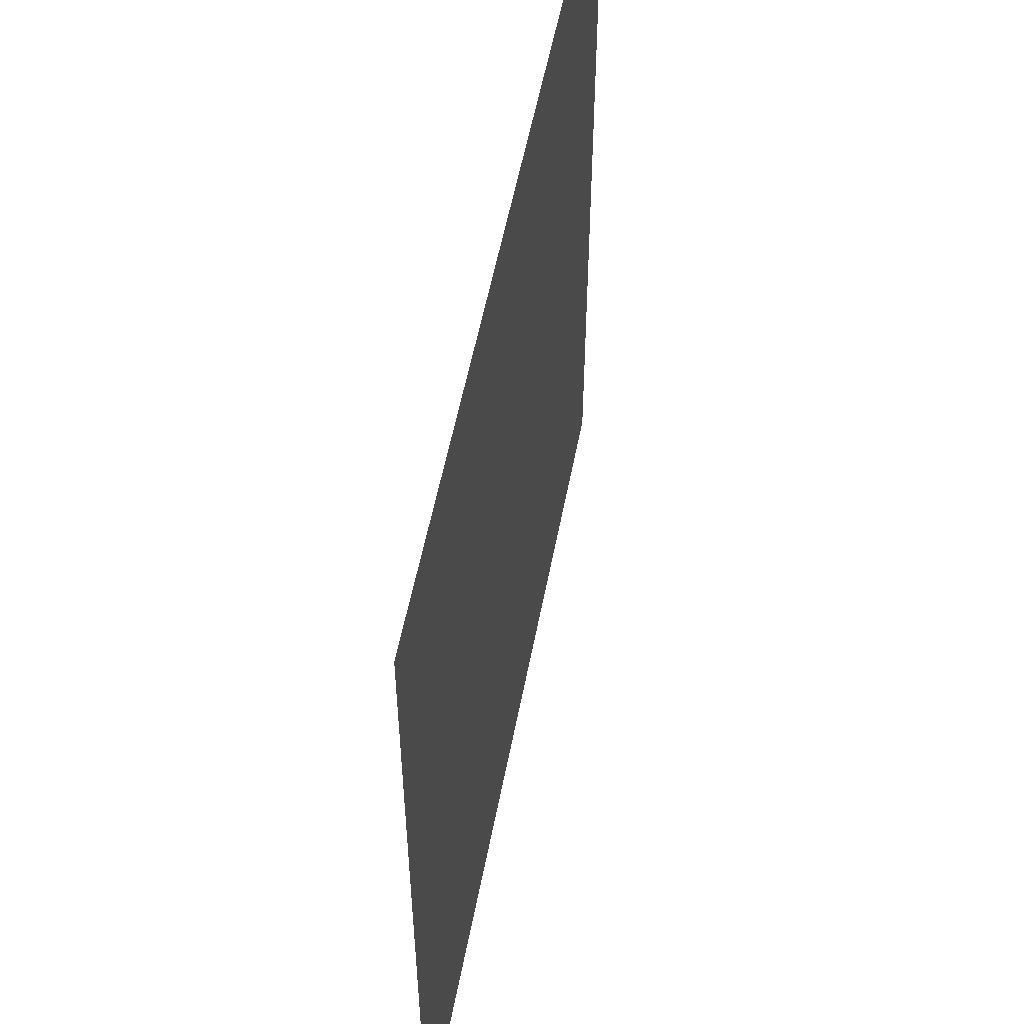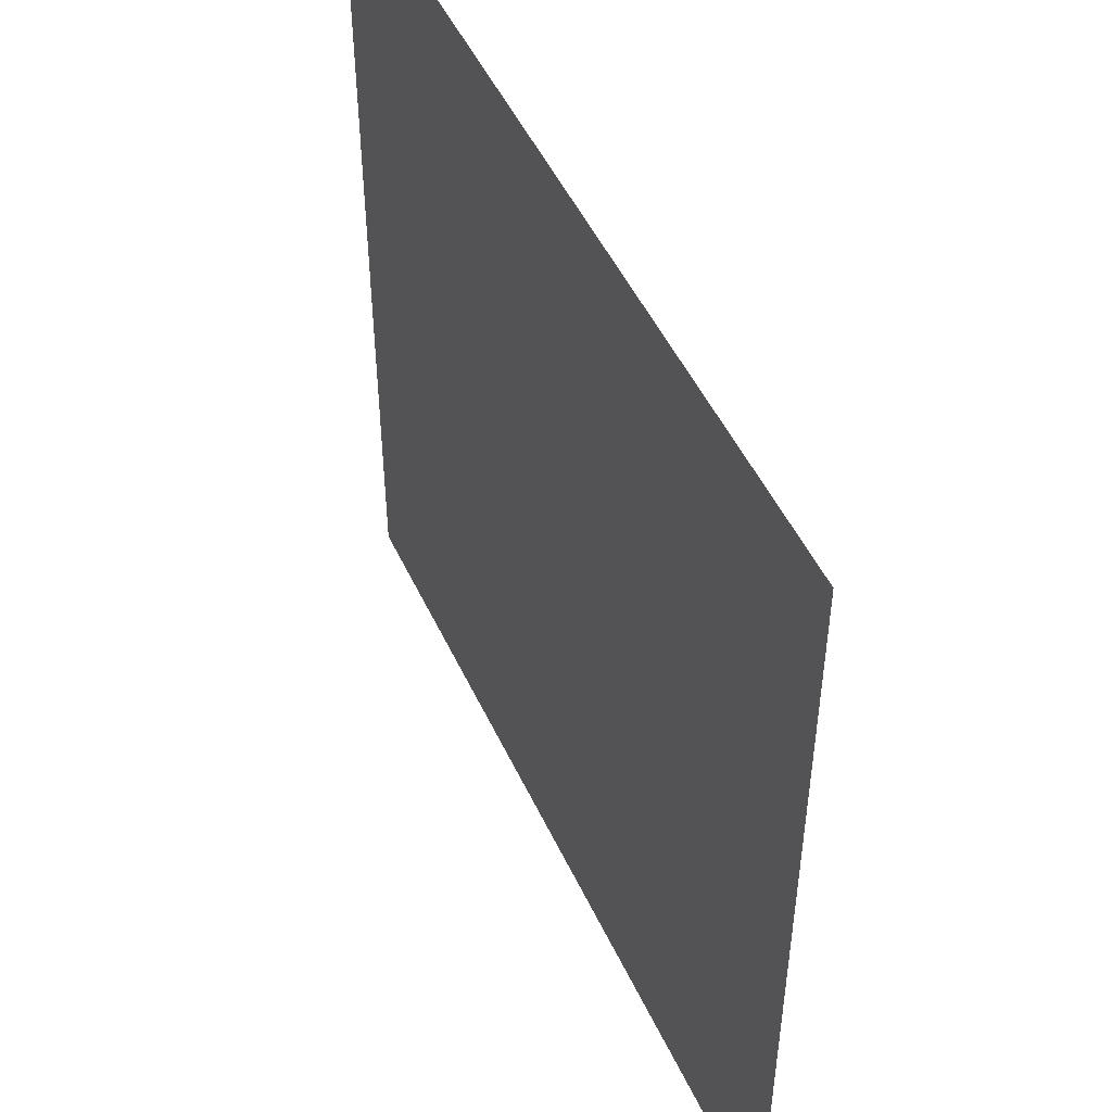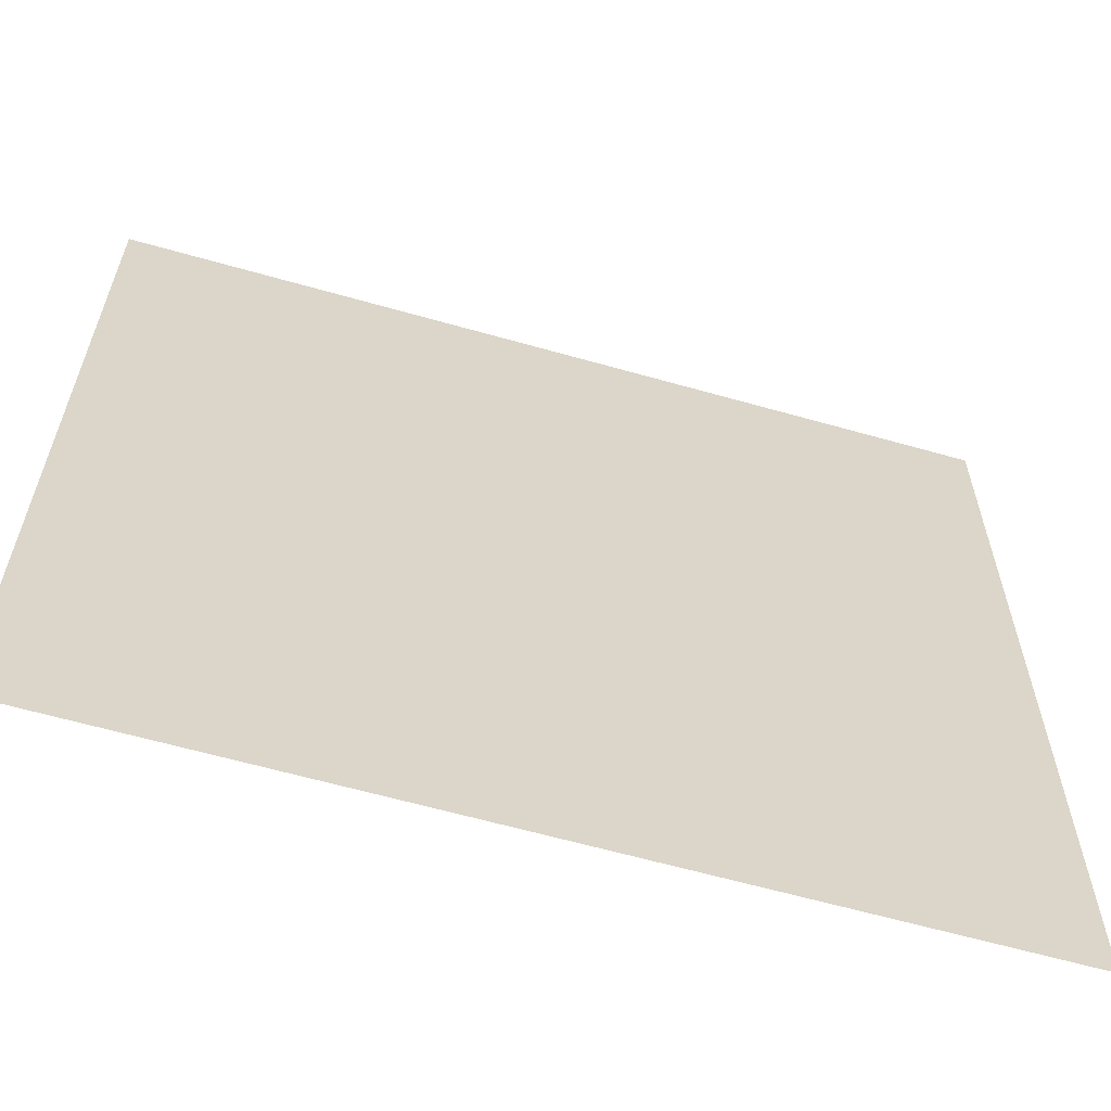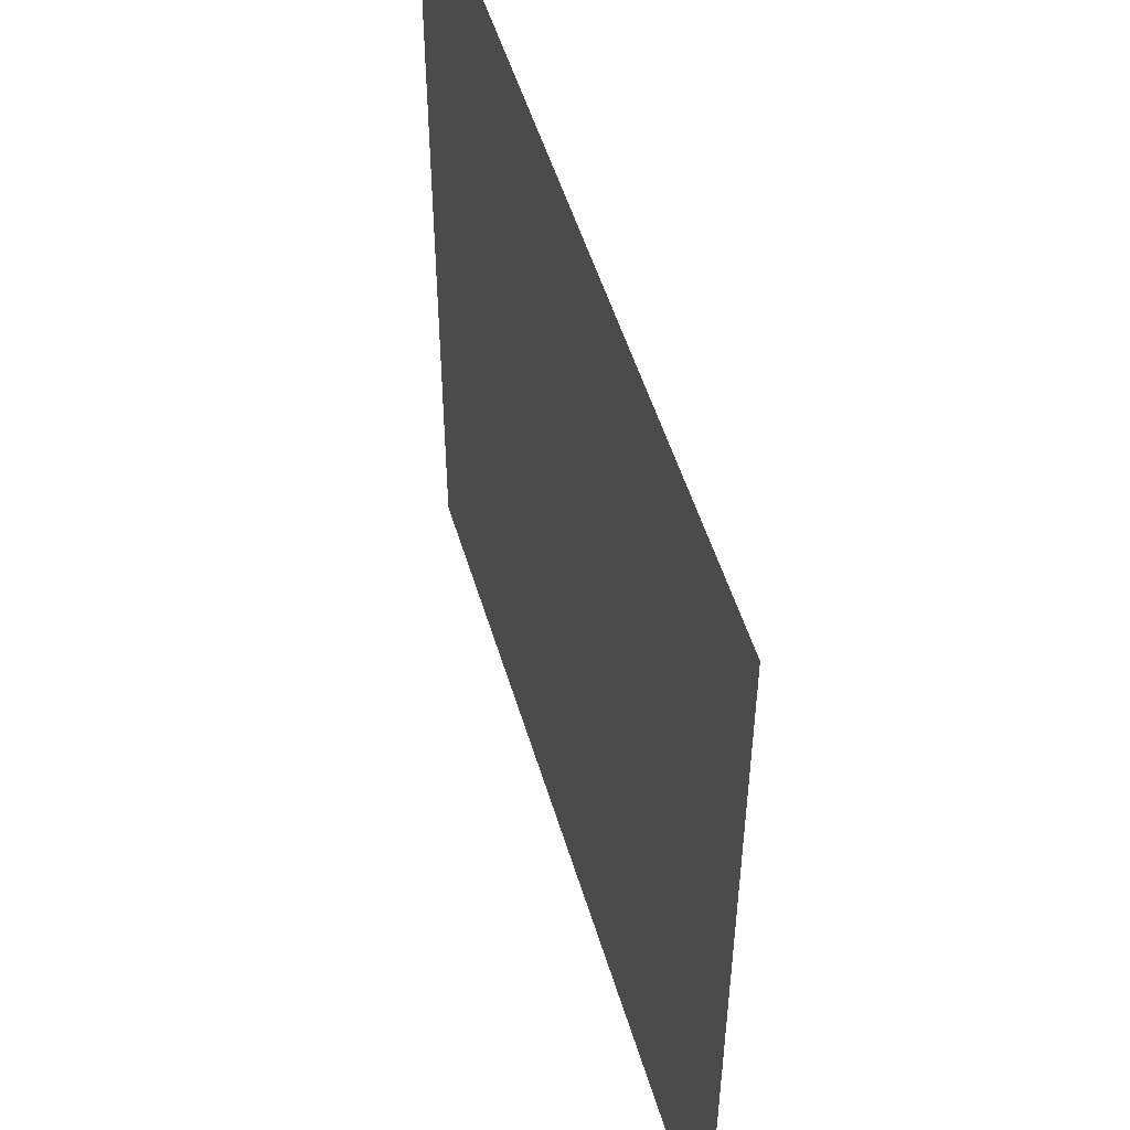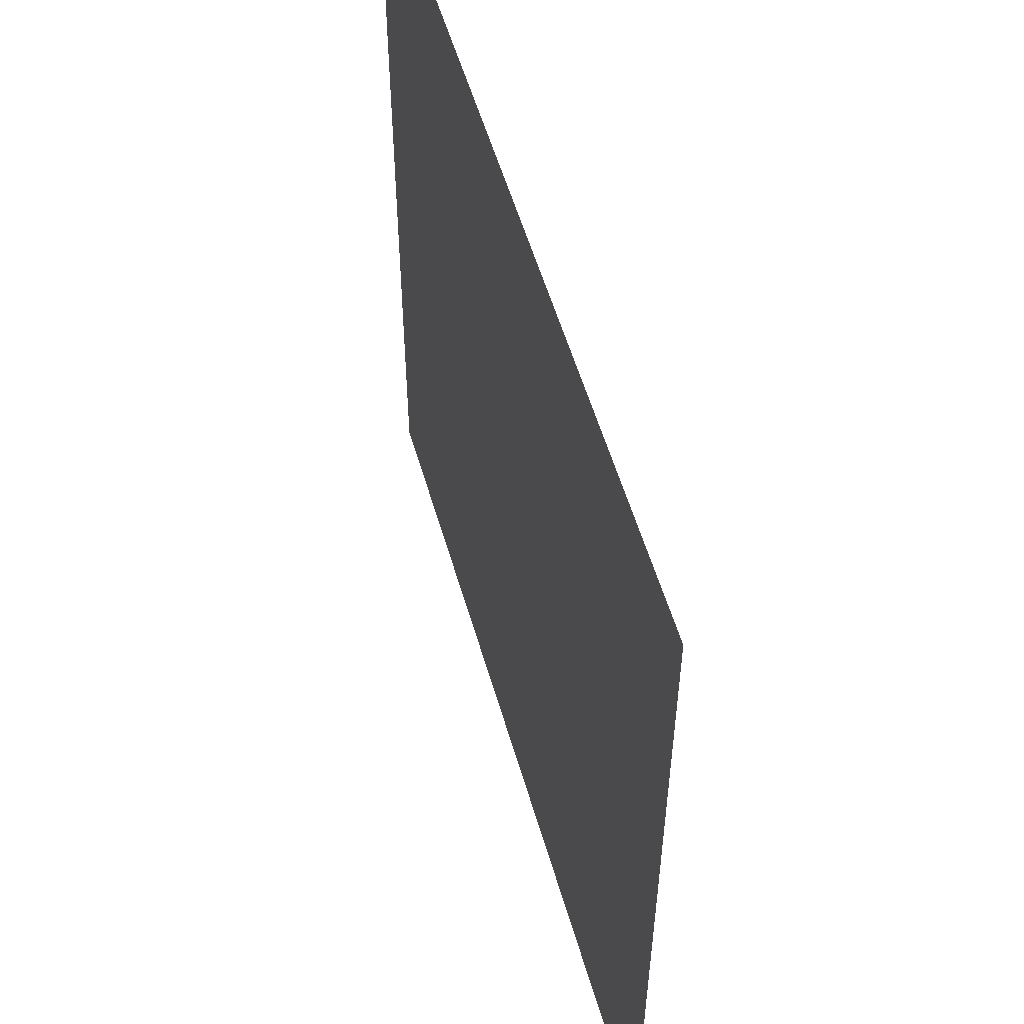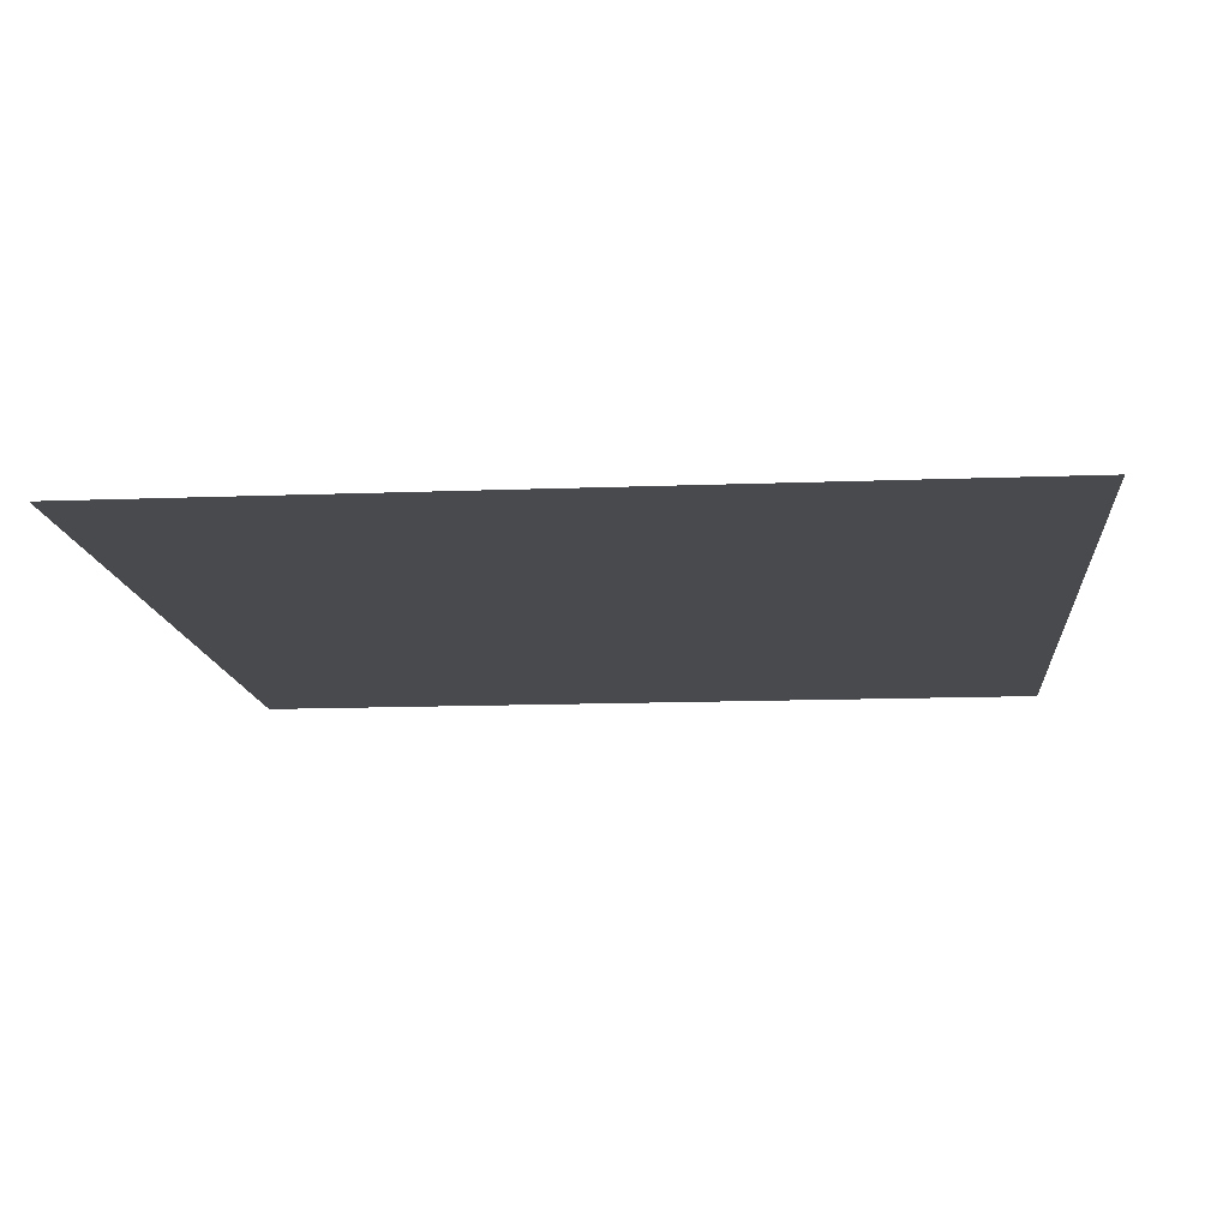
<metadata>
{"format":"obj","ext":"obj","renderer":"f3d","projection":"perspective","resolution":1024,"background":"white","views":[{"elev":55.4,"azim":100.9,"up":"+Y"},{"elev":49.7,"azim":65.6,"up":"+Y"},{"elev":-62.1,"azim":163.9,"up":"+Y"},{"elev":52.0,"azim":-106.5,"up":"+Y"},{"elev":55.0,"azim":-106.0,"up":"+Y"},{"elev":-13.3,"azim":-85.0,"up":"+Z"}]}
</metadata>
<code>
o Plane
v 0.4583 1 0
v 0.07353 1 0
v -0.2353 1 0
v -0.5196 1 0
v -1 0.6422 0
v -1 0.3211 0
v -1 -0.09069 0
v -1 -0.4338 0
v -1 -1 0
v -0.6716 -1 0
v -0.3676 -1 0
v -0.06373 -1 0
v 0.2696 -1 0
v 0.652 -1 0
v 1 -0.4363 0
v 1 0.02451 0
v 1 0.5 0
v 0.231 0.9099 0
v -1 1 0
v -0.1911 0.8603 0
v 0.5653 0.8814 0
v 1 1 0
v 0.2862 0.6302 0
v 0.7425 0.5646 0
v -0.9038 0.6664 0
v -0.581 0.7002 0
v -0.3148 0.4659 0
v 0.009344 0.5195 0
v 0.5386 0.3197 0
v -0.7898 0.3134 0
v 0.3797 -0.02325 0
v 0.8578 0.2436 0
v 0.2491 0.3183 0
v 0.02175 0.1091 0
v -0.1503 -0.1181 0
v 0.8139 -0.04596 0
v -0.823 -0.08502 0
v -0.4548 -0.1137 0
v -0.4058 -0.5196 0
v -0.8462 -0.4554 0
v 0.8191 -0.3544 0
v 0.4665 -0.4652 0
v 0.8349 -0.6636 0
v 0.01302 -0.5325 0
v 1 -1 0
v -0.8487 -0.8045 0
v -0.1385 -0.8199 0
v 0.197 -0.8014 0
v -0.4801 -0.877 0
v 0.5625 -0.8395 0
f 32 17 24
f 36 16 32
f 41 16 36
f 43 15 41
f 19 26 4
f 4 20 3
f 3 20 2
f 2 18 1
f 1 21 22
f 24 22 21
f 27 20 26
f 28 23 20
f 23 21 18
f 25 26 19
f 30 26 25
f 29 24 23
f 6 25 5
f 33 29 23
f 31 29 33
f 36 32 29
f 35 34 27
f 42 36 31
f 8 37 7
f 39 35 38
f 44 31 35
f 44 42 31
f 48 42 44
f 46 39 40
f 47 44 39
f 47 48 44
f 37 30 6 7
f 10 49 46
f 11 47 49
f 12 48 47
f 13 50 48
f 18 2 20
f 32 16 17
f 41 15 16
f 43 45 15
f 4 26 20
f 19 5 25
f 1 18 21
f 20 23 18
f 27 28 20
f 23 24 21
f 30 27 26
f 6 30 25
f 28 33 23
f 27 34 28
f 34 33 28
f 29 32 24
f 31 36 29
f 30 38 27
f 38 35 27
f 37 38 30
f 34 31 33
f 35 31 34
f 37 39 38
f 42 41 36
f 8 40 37
f 40 39 37
f 39 44 35
f 42 43 41
f 49 47 39
f 48 50 42
f 50 43 42
f 46 49 39
f 50 45 43
f 9 10 46
f 10 11 49
f 11 12 47
f 12 13 48
f 13 14 50
f 14 45 50
f 22 24 17
f 46 40 8 9

</code>
